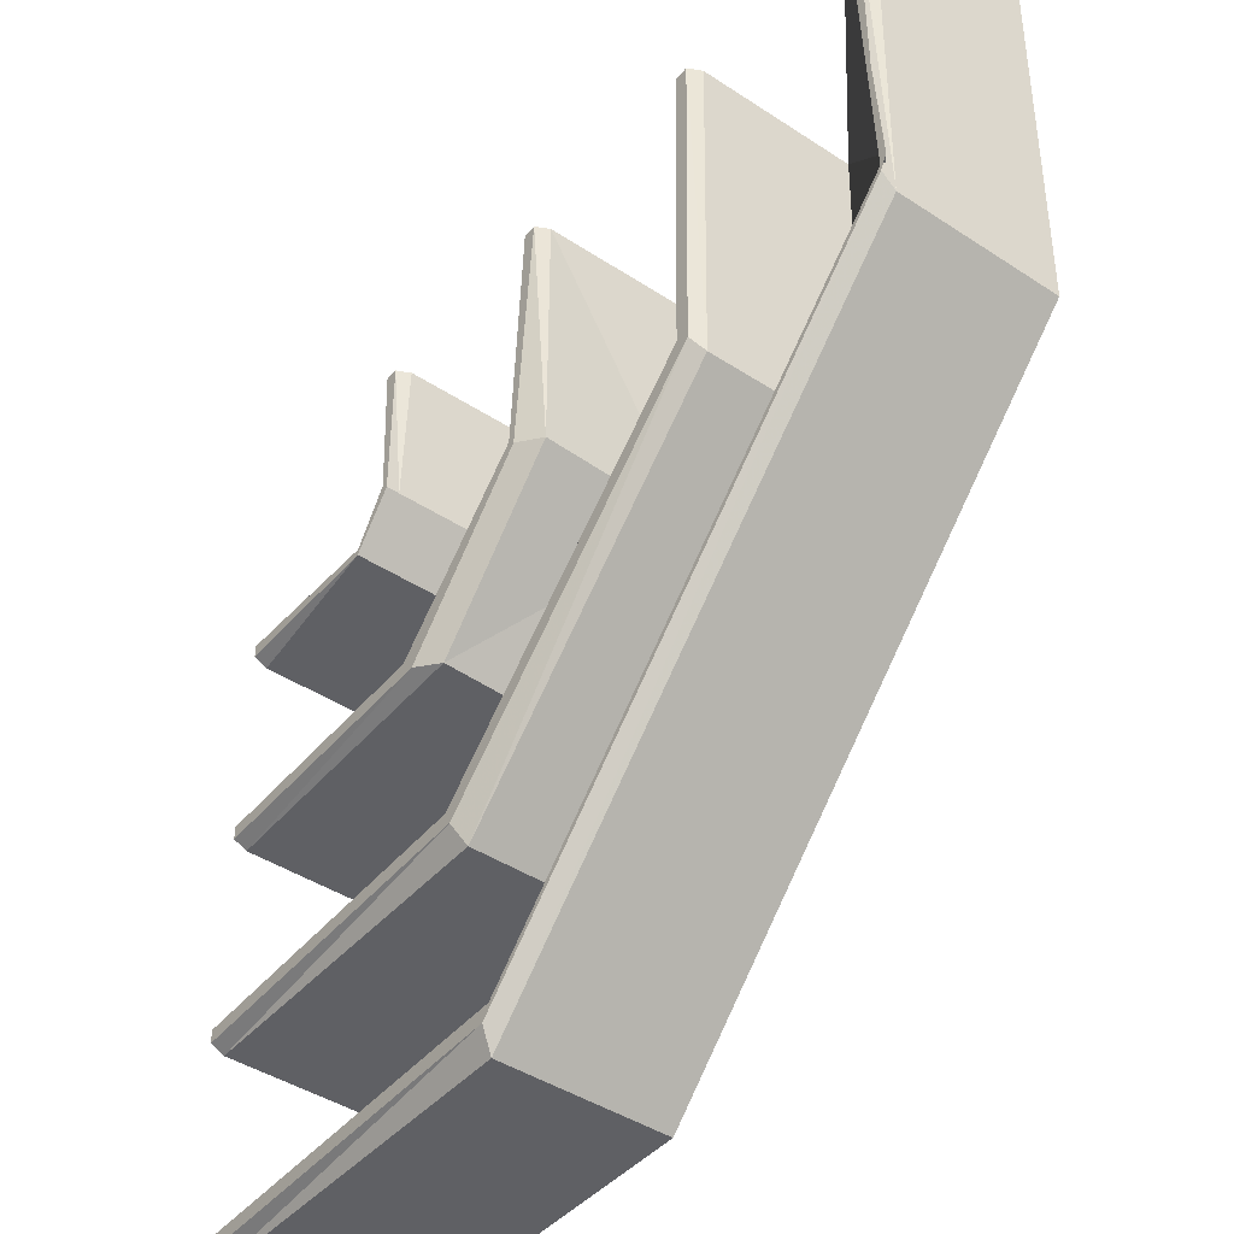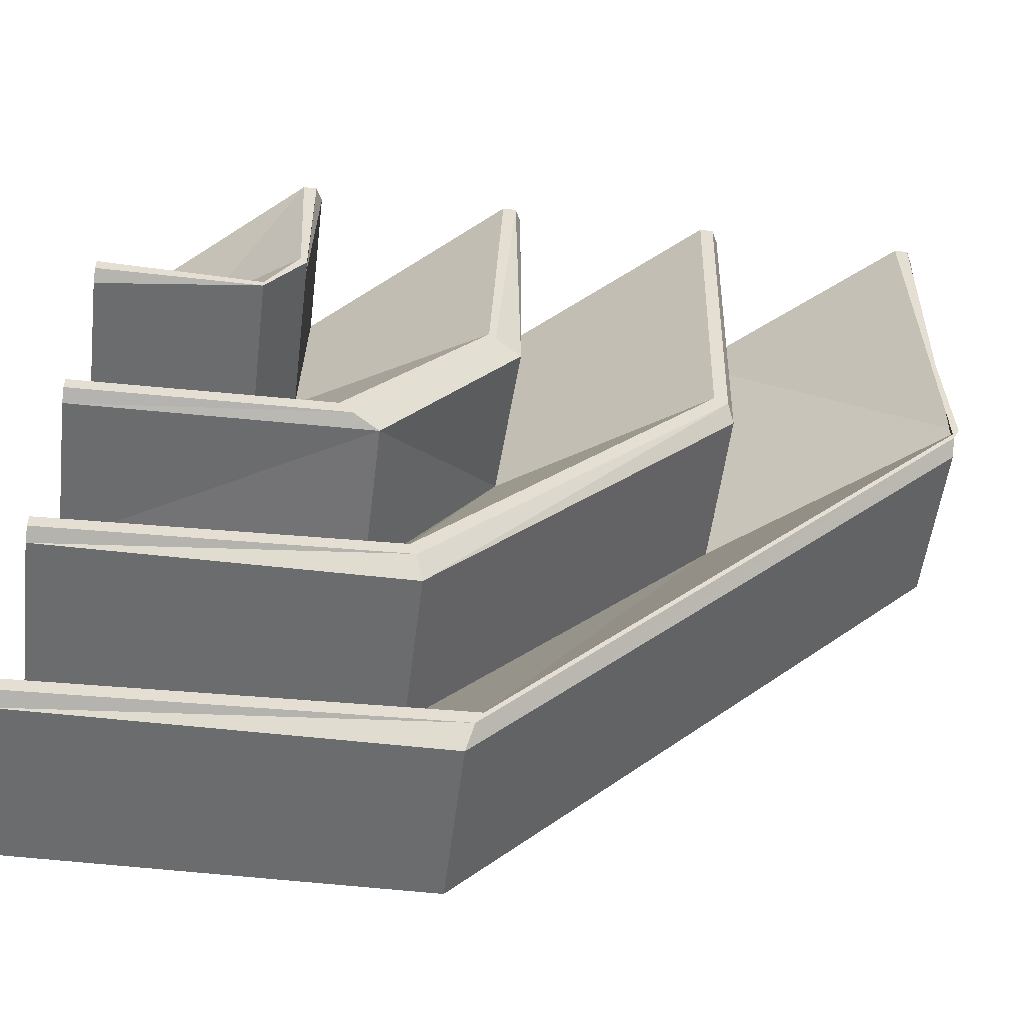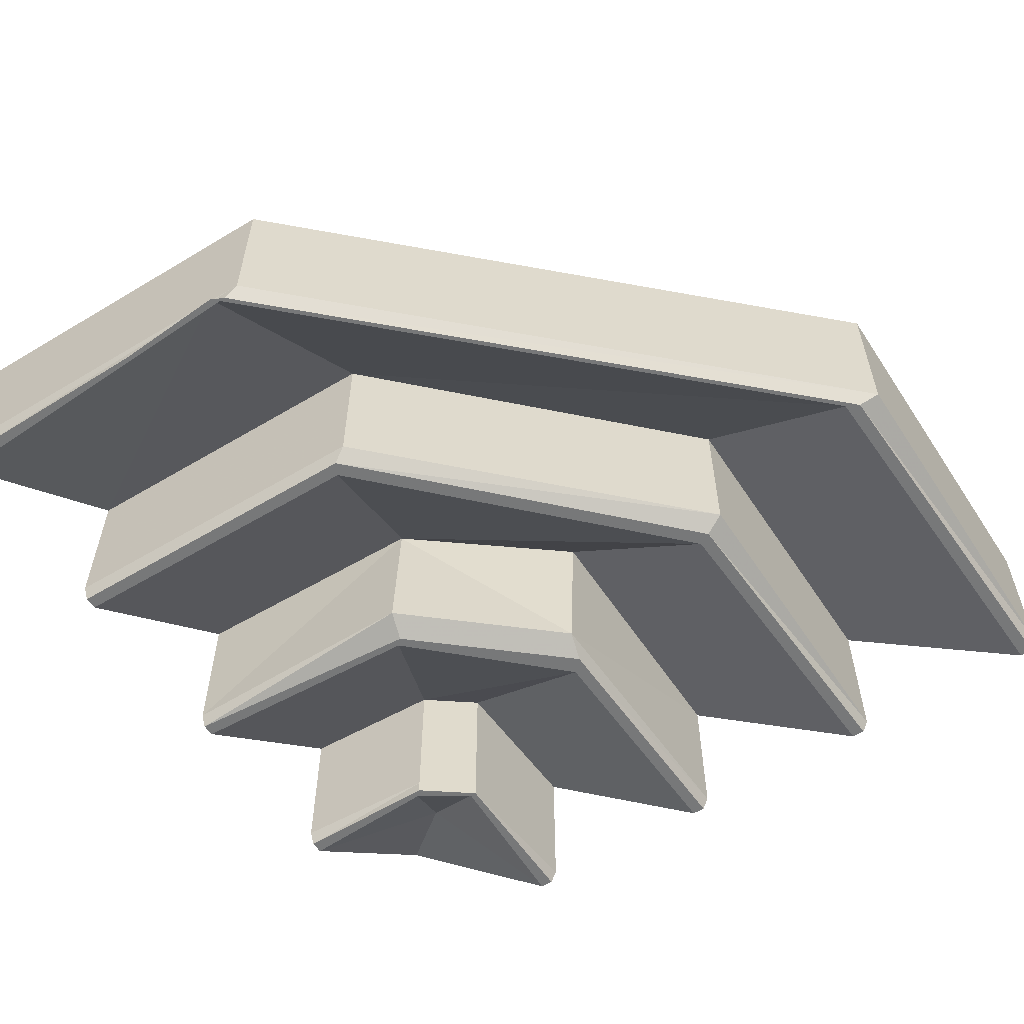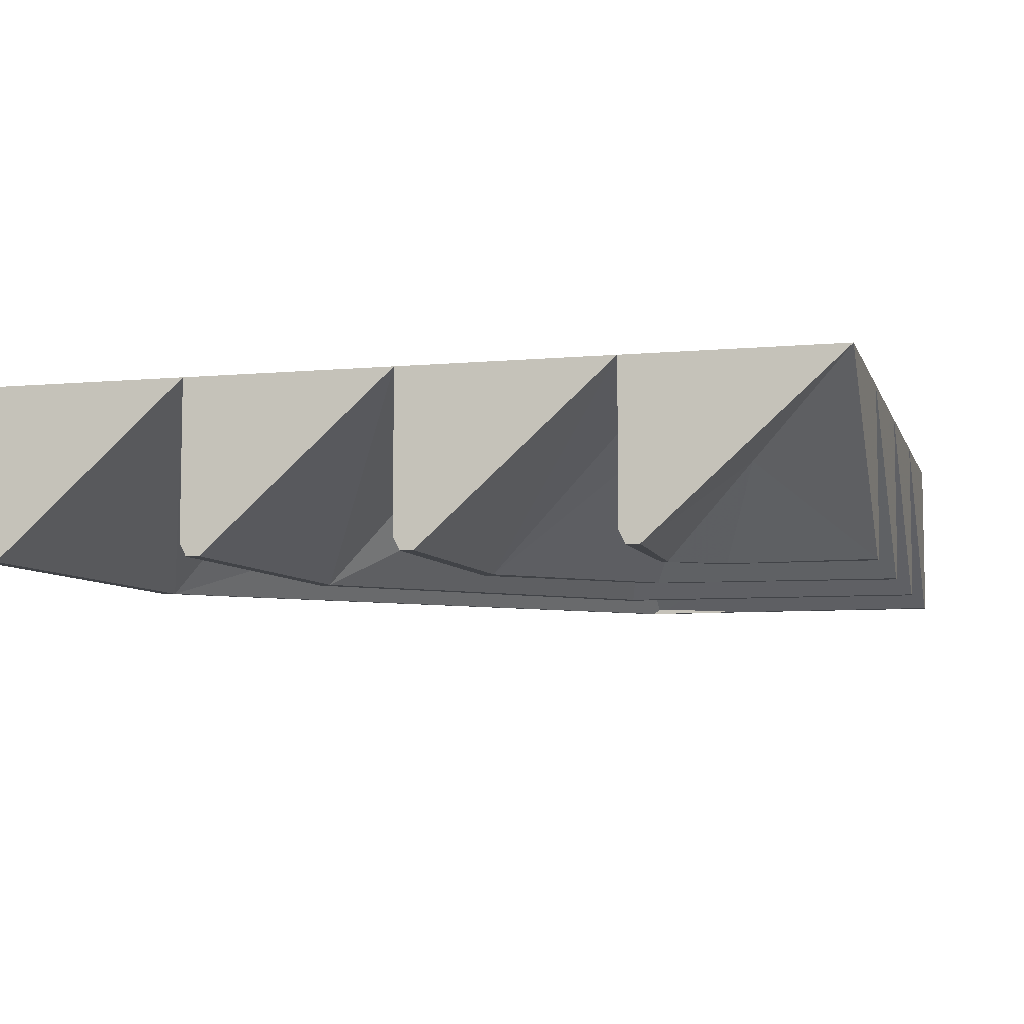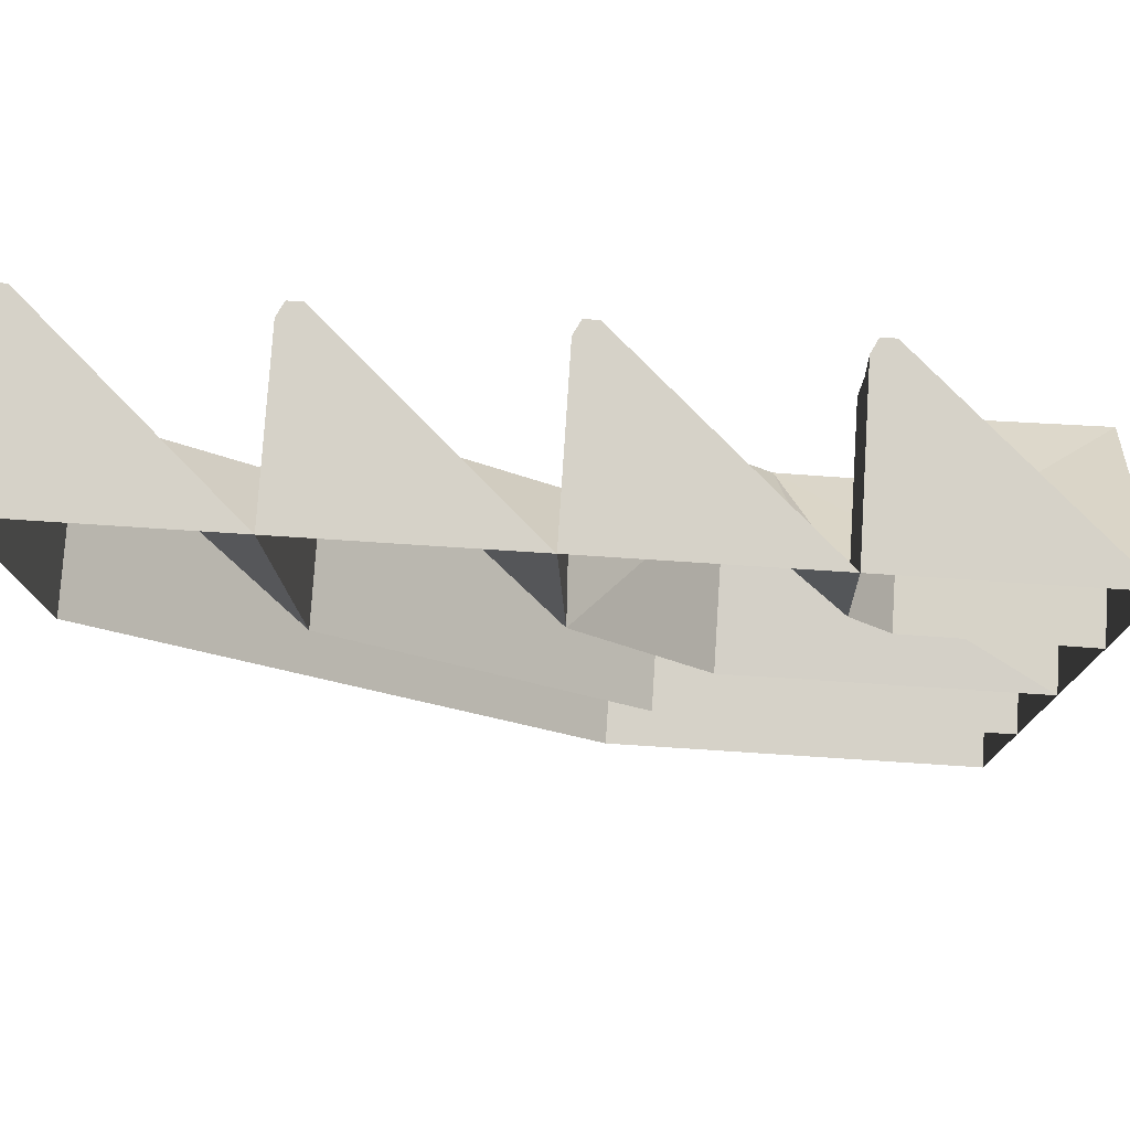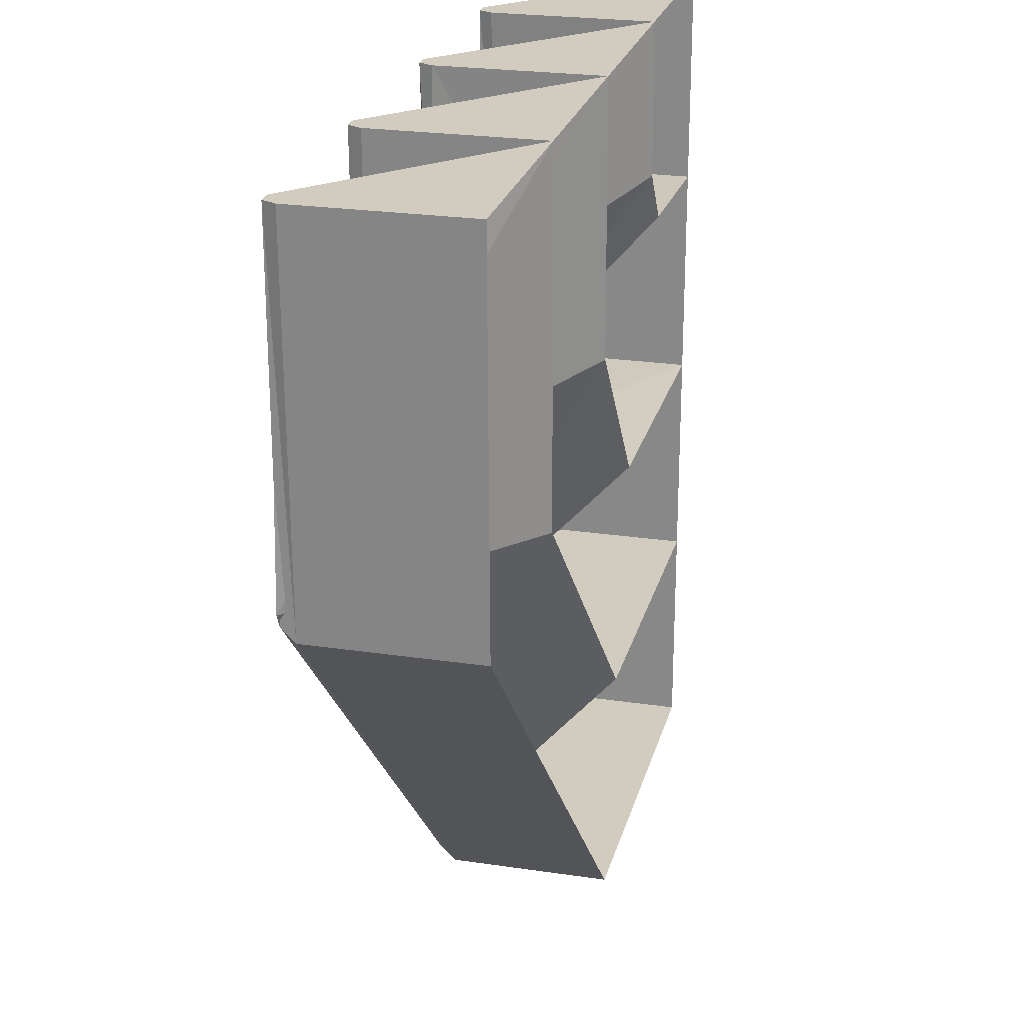
<metadata>
{"format":"obj","ext":"obj","renderer":"f3d","projection":"perspective","resolution":1024,"background":"white","views":[{"elev":-43.5,"azim":52.3,"up":"+Z"},{"elev":-53.6,"azim":-7.0,"up":"+Z"},{"elev":-57.4,"azim":123.0,"up":"+Y"},{"elev":-7.0,"azim":-75.0,"up":"+Y"},{"elev":77.5,"azim":-176.3,"up":"+Z"},{"elev":24.2,"azim":103.9,"up":"+Z"}]}
</metadata>
<code>
v -0.5 0 -0.25
v -0.5 0 -0.5
v -0.5 -0.1875 -0.5
v -0.5 -0.2031 -0.4922
v -0.5 -0.2031 -0.4766
v -0.03906 -0.2031 -0.4609
v -0.1016 0 -0.25
v -0.1016 -0.1875 -0.25
v -0.5 -0.1875 -0.25
v -0.5 0 0
v -0.5 -0.2031 -0.2422
v -0.5 -0.2031 -0.2266
v -0.1172 -0.2031 -0.2109
v -0.1562 0 0
v -0.1562 -0.1875 0.007812
v -0.5 -0.1875 0
v -0.5 0 0.25
v -0.5 -0.2031 0.007812
v -0.5 -0.2031 0.02344
v -0.2031 -0.2031 0.03125
v -0.3047 0 0.2578
v -0.3047 -0.1875 0.2578
v -0.5 -0.1875 0.25
v -0.5 0 0.5
v -0.5 -0.2031 0.2578
v -0.5 -0.2031 0.2734
v -0.375 -0.1016 0.375
v -0.2734 -0.2031 0.5
v -0.2578 -0.2031 0.5
v -0.25 -0.1875 0.5
v -0.25 0 0.5
v -0.2578 0 0.3203
v -0.03906 -0.2031 0.2031
v -0.02344 -0.2031 0.5
v -0.007812 -0.2031 0.5
v 0 -0.1875 0.5
v 0 0 0.5
v -0.007812 0 0.1875
v 0.2188 -0.2031 0.1172
v 0.2266 -0.2031 0.5
v 0.2422 -0.2031 0.5
v 0.25 -0.1875 0.5
v 0.25 0 0.5
v 0.2422 0 0.09375
v 0.5 -0.2031 0.1016
v 0.4766 -0.2031 0.5
v 0.4922 -0.2031 0.5
v 0.5 -0.1875 0.5
v 0.5 0 0.5
v 0.4922 0 0.07031
v 0.4922 -0.1875 0.07031
v -0.05469 -0.1875 -0.5
v -0.05469 0 -0.5
v -0.04688 -0.2031 -0.4766
v -0.3047 -0.2031 0.2656
v -0.2656 -0.2031 0.3281
v -0.2578 -0.2031 0.3203
v -0.2578 -0.1875 0.3203
v -0.1875 -0.2031 0.01562
v -0.03125 -0.2031 0.1953
v 0 -0.1875 0.1875
v -0.1094 -0.2031 -0.2266
v 0.2344 -0.2031 0.1094
v 0.2422 -0.1875 0.09375
v 0.4922 -0.2031 0.08594
v -0.3047 -0.2031 0.2578
f 1 2 3
f 1 3 4
f 1 4 5
f 1 7 8
f 1 8 9
f 1 9 10
f 10 9 11
f 10 11 12
f 10 14 15
f 10 15 16
f 10 16 17
f 17 16 18
f 17 18 19
f 17 21 22
f 17 22 23
f 17 23 24
f 24 23 25
f 24 25 26
f 24 28 29
f 24 29 30
f 24 30 31
f 31 30 32
f 31 34 35
f 31 35 36
f 31 36 37
f 37 36 38
f 37 40 41
f 37 41 42
f 37 42 43
f 43 42 44
f 43 46 47
f 43 47 48
f 43 48 49
f 49 48 50
f 50 48 51
f 50 51 52
f 50 52 53
f 53 52 2
f 2 52 3
f 3 52 54
f 3 54 4
f 4 54 6
f 4 6 5
f 28 56 57
f 28 57 29
f 29 57 58
f 29 58 30
f 30 58 32
f 32 58 22
f 32 22 21
f 33 20 59
f 33 59 60
f 33 60 34
f 34 60 35
f 35 60 61
f 35 61 36
f 36 61 38
f 38 61 15
f 38 15 14
f 39 13 62
f 39 62 63
f 39 63 40
f 40 63 41
f 41 63 64
f 41 64 42
f 42 64 44
f 44 64 8
f 44 8 7
f 45 6 54
f 45 54 65
f 45 65 46
f 46 65 47
f 47 65 51
f 47 51 48
f 22 58 57
f 22 57 66
f 22 66 23
f 23 66 25
f 25 66 55
f 25 55 26
f 8 64 63
f 8 63 62
f 8 62 9
f 9 62 11
f 11 62 13
f 11 13 12
f 52 51 65
f 52 65 54
f 16 15 59
f 16 59 18
f 18 59 20
f 18 20 19
f 15 61 60
f 15 60 59
f 66 57 56
f 66 56 55
f 1 5 6
f 1 6 7
f 10 12 13
f 10 13 14
f 17 19 20
f 17 20 21
f 24 26 27
f 24 27 28
f 31 32 33
f 31 33 34
f 37 38 39
f 37 39 40
f 43 44 45
f 43 45 46
f 27 26 55
f 27 55 56
f 27 56 28
f 32 21 20
f 32 20 33
f 38 14 13
f 38 13 39
f 44 7 6
f 44 6 45

</code>
